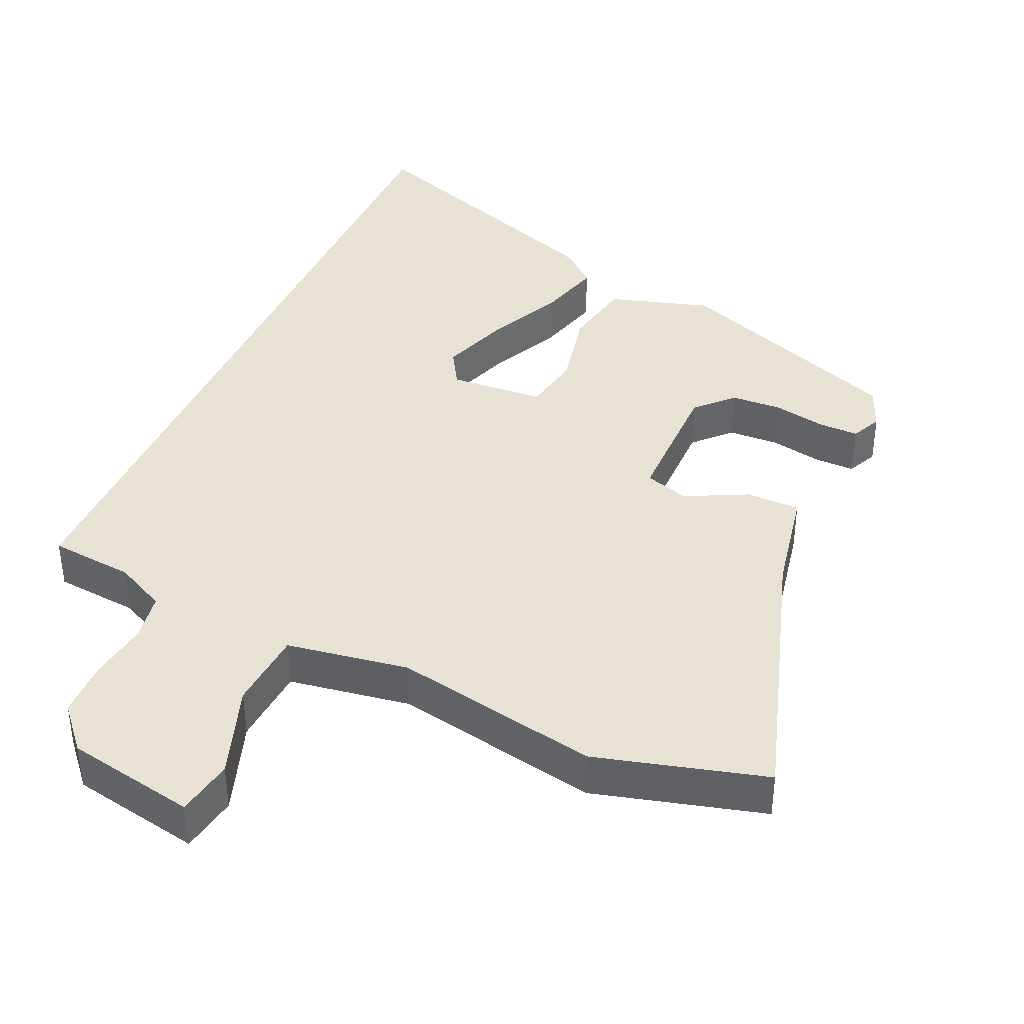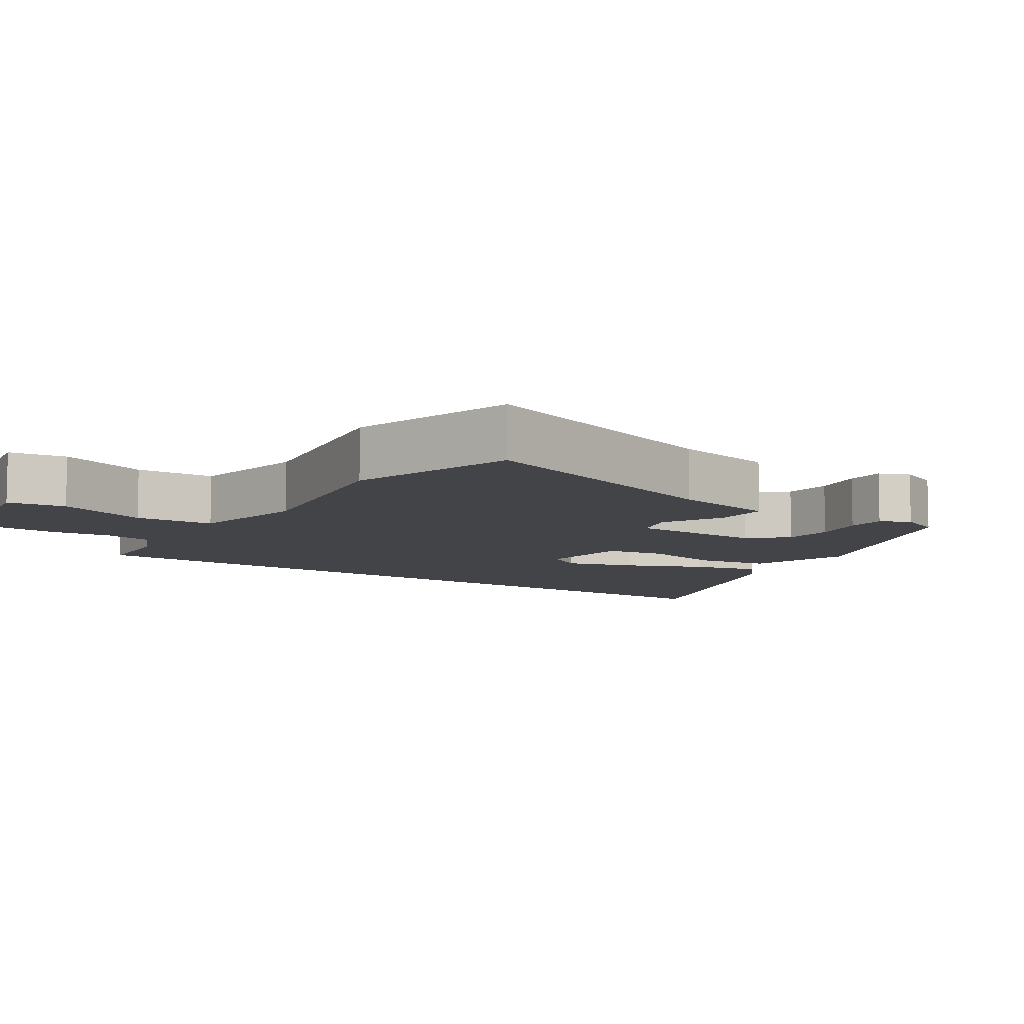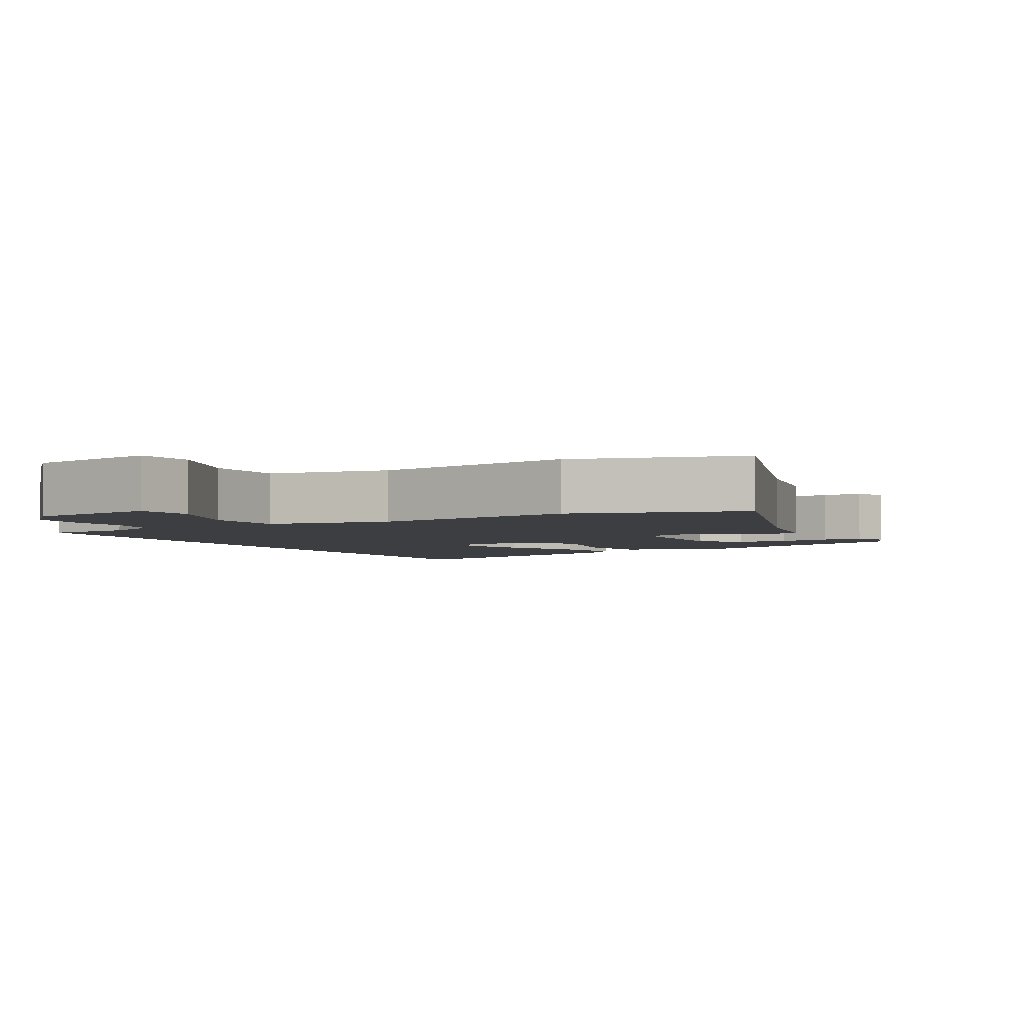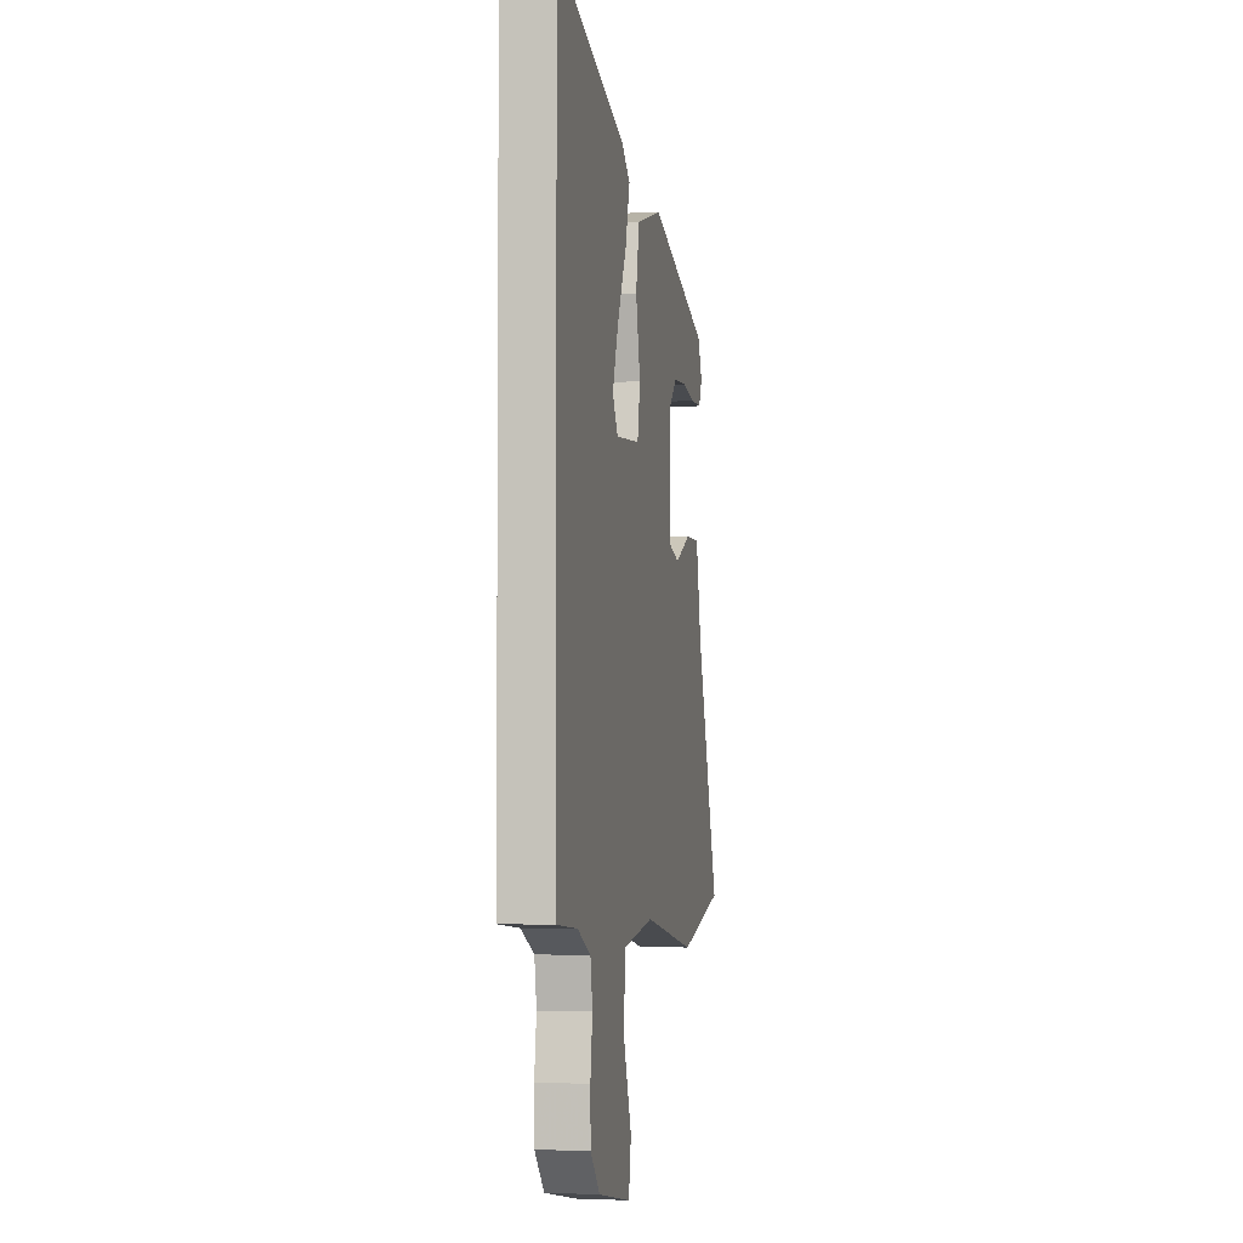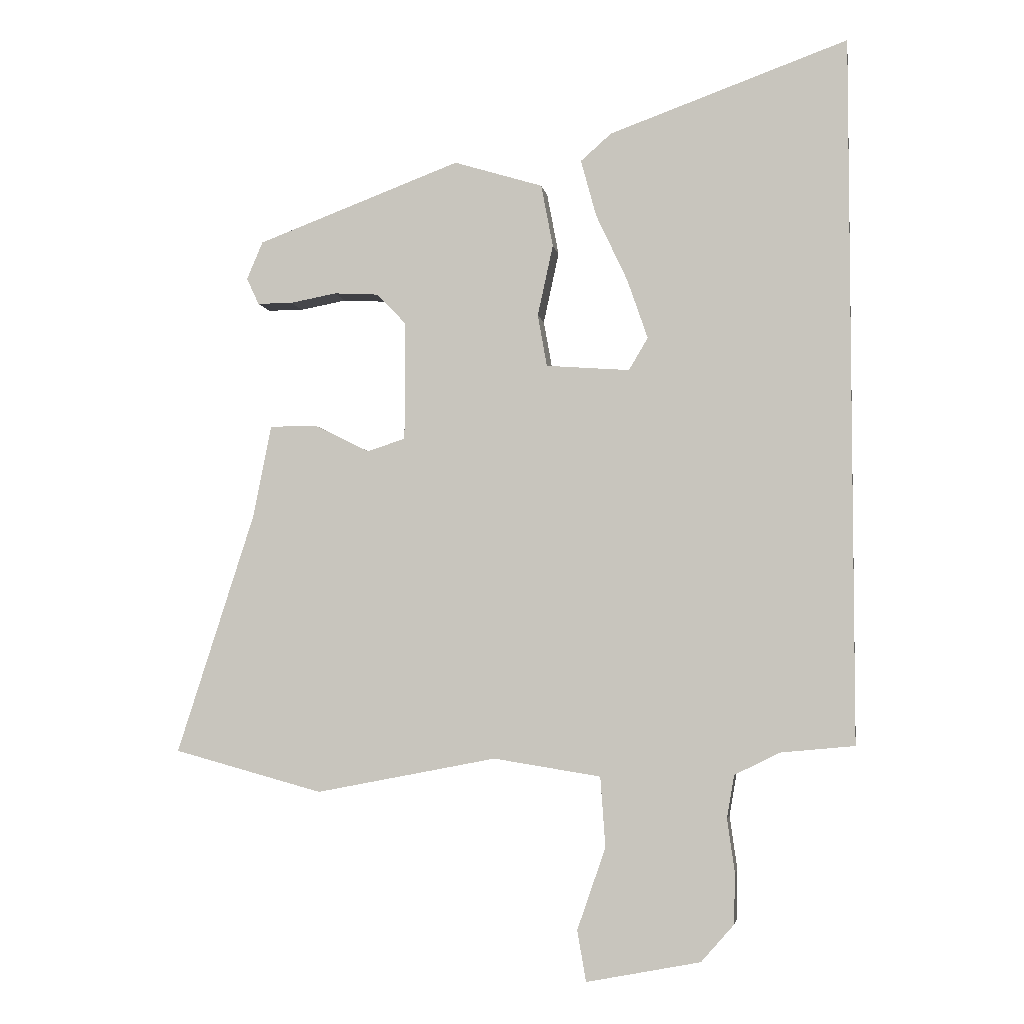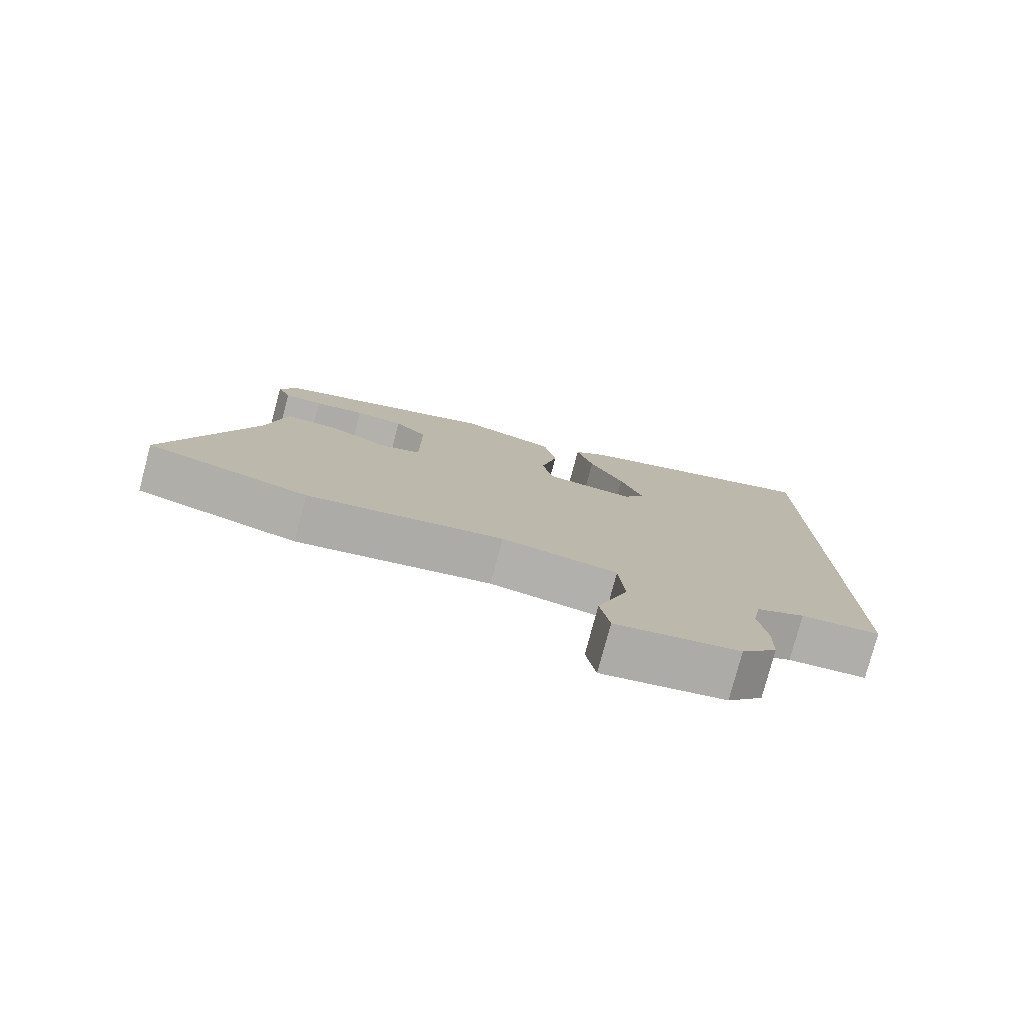
<metadata>
{"format":"obj","ext":"obj","renderer":"f3d","projection":"perspective","resolution":1024,"background":"white","views":[{"elev":39.8,"azim":-155.8,"up":"+Y"},{"elev":-8.3,"azim":-124.8,"up":"+Y"},{"elev":-3.4,"azim":-152.0,"up":"+Y"},{"elev":-3.4,"azim":101.4,"up":"+Z"},{"elev":-4.4,"azim":9.0,"up":"+Z"},{"elev":-78.8,"azim":-15.0,"up":"+Z"}]}
</metadata>
<code>
v 0.5 0.07 -0.456
v 0.381 0.07 -0.467
v 0.308 0.07 -0.503
v 0.296 0.07 -0.572
v 0.308 0.07 -0.658
v 0.306 0.07 -0.739
v 0.253 0.07 -0.799
v 0.069 0.07 -0.834
v 0.055 0.07 -0.752
v 0.101 0.07 -0.62
v 0.093 0.07 -0.507
v -0.08 0.07 -0.479
v -0.372 0.07 -0.535
v -0.613 0.07 -0.469
v -0.488 0.07 -0.081
v -0.458 0.07 0.07
v -0.381 0.07 0.07
v -0.293 0.07 0.026
v -0.231 0.07 0.046
v -0.23 0.07 0.238
v -0.278 0.07 0.288
v -0.35 0.07 0.292
v -0.425 0.07 0.278
v -0.482 0.07 0.278
v -0.502 0.07 0.321
v -0.476 0.07 0.382
v -0.146 0.07 0.506
v -0.002 0.07 0.462
v 0.017 0.07 0.361
v -0.008 0.07 0.246
v 0.007 0.07 0.162
v 0.142 0.07 0.152
v 0.173 0.07 0.204
v 0.14 0.07 0.3
v 0.089 0.07 0.409
v 0.064 0.07 0.501
v 0.114 0.07 0.545
v 0.5 0.07 0.684
v 0.5 0 -0.456
v 0.381 0 -0.467
v 0.308 0 -0.503
v 0.296 0 -0.572
v 0.308 0 -0.658
v 0.306 0 -0.739
v 0.253 0 -0.799
v 0.069 0 -0.834
v 0.055 0 -0.752
v 0.101 0 -0.62
v 0.093 0 -0.507
v -0.08 0 -0.479
v -0.372 0 -0.535
v -0.613 0 -0.469
v -0.488 0 -0.081
v -0.458 0 0.07
v -0.381 0 0.07
v -0.293 0 0.026
v -0.231 0 0.046
v -0.23 0 0.238
v -0.278 0 0.288
v -0.35 0 0.292
v -0.425 0 0.278
v -0.482 0 0.278
v -0.502 0 0.321
v -0.476 0 0.382
v -0.146 0 0.506
v -0.002 0 0.462
v 0.017 0 0.361
v -0.008 0 0.246
v 0.007 0 0.162
v 0.142 0 0.152
v 0.173 0 0.204
v 0.14 0 0.3
v 0.089 0 0.409
v 0.064 0 0.501
v 0.114 0 0.545
v 0.5 0 0.684
f 37 38 1 2
f 34 35 36 37
f 33 34 37
f 33 37 2 3
f 32 33 3 4
f 31 32 4 5
f 27 28 29 30
f 27 30 31
f 22 23 24 25
f 21 22 25 26
f 15 16 17 18
f 15 18 19
f 12 13 14 15
f 11 12 15 19
f 7 8 9 10
f 7 10 11
f 6 7 11
f 21 26 27 31
f 20 21 31
f 11 19 20 31
f 5 6 11 31
f 40 39 76 75
f 75 74 73 72
f 75 72 71
f 41 40 75 71
f 42 41 71 70
f 43 42 70 69
f 68 67 66 65
f 69 68 65
f 63 62 61 60
f 64 63 60 59
f 56 55 54 53
f 57 56 53
f 53 52 51 50
f 57 53 50 49
f 48 47 46 45
f 49 48 45
f 49 45 44
f 69 65 64 59
f 69 59 58
f 69 58 57 49
f 69 49 44 43
f 1 39 40 2
f 2 40 41 3
f 3 41 42 4
f 4 42 43 5
f 5 43 44 6
f 6 44 45 7
f 7 45 46 8
f 8 46 47 9
f 9 47 48 10
f 10 48 49 11
f 11 49 50 12
f 12 50 51 13
f 13 51 52 14
f 14 52 53 15
f 15 53 54 16
f 16 54 55 17
f 17 55 56 18
f 18 56 57 19
f 19 57 58 20
f 20 58 59 21
f 21 59 60 22
f 22 60 61 23
f 23 61 62 24
f 24 62 63 25
f 25 63 64 26
f 26 64 65 27
f 27 65 66 28
f 28 66 67 29
f 29 67 68 30
f 30 68 69 31
f 31 69 70 32
f 32 70 71 33
f 33 71 72 34
f 34 72 73 35
f 35 73 74 36
f 36 74 75 37
f 37 75 76 38
f 38 76 39 1

</code>
